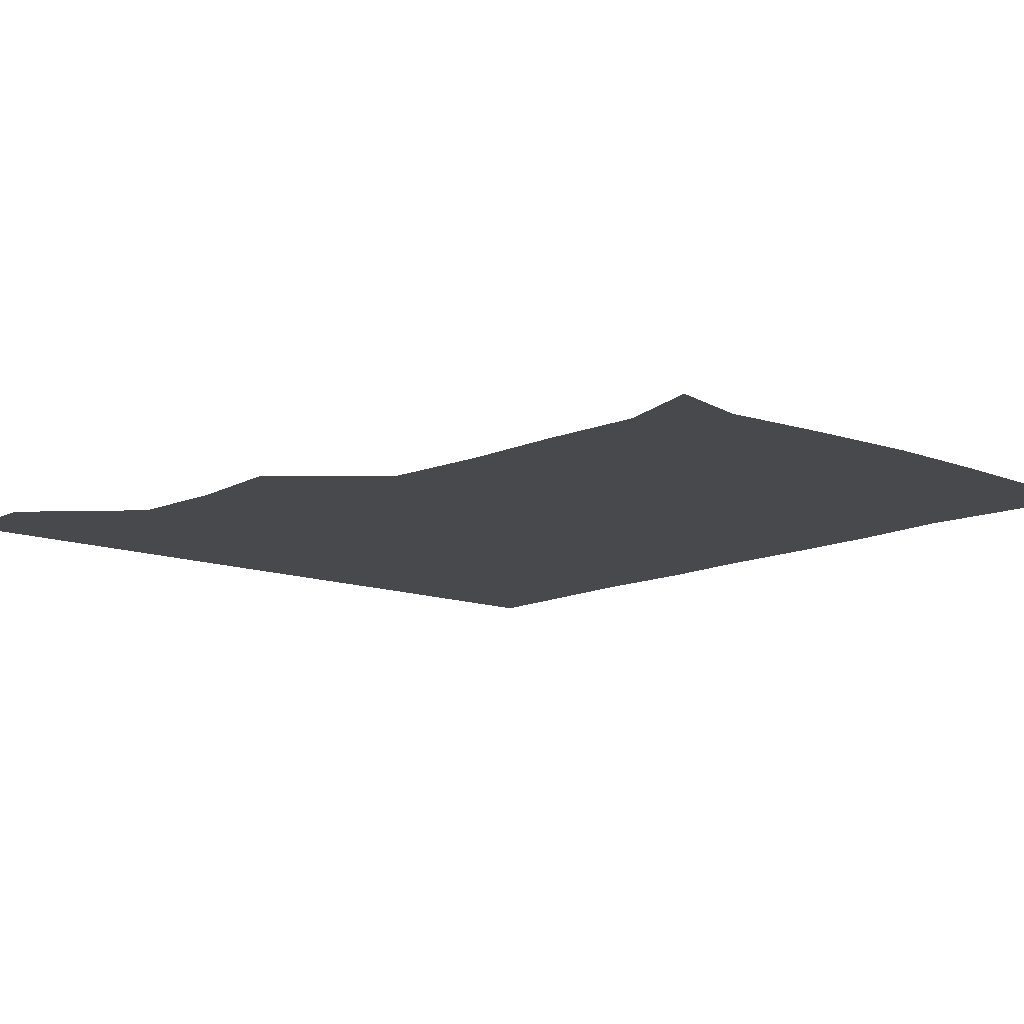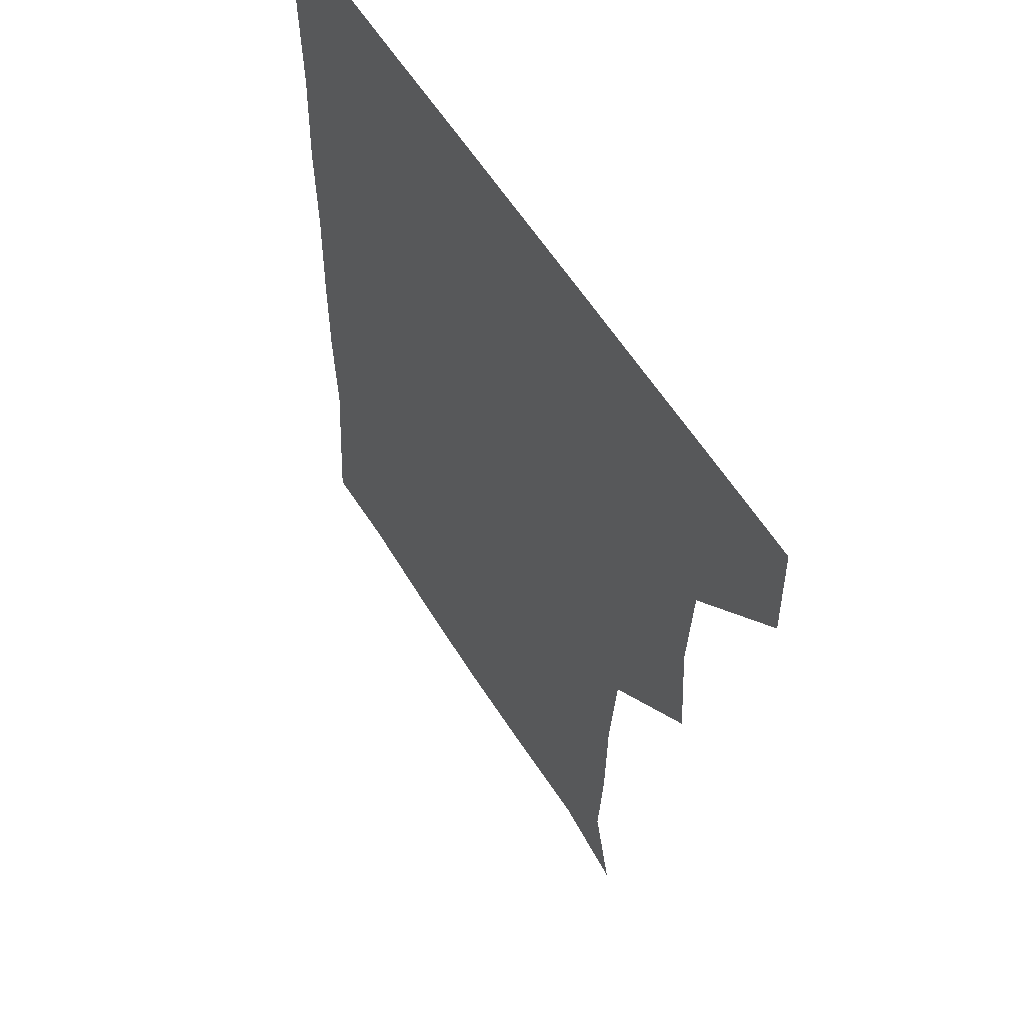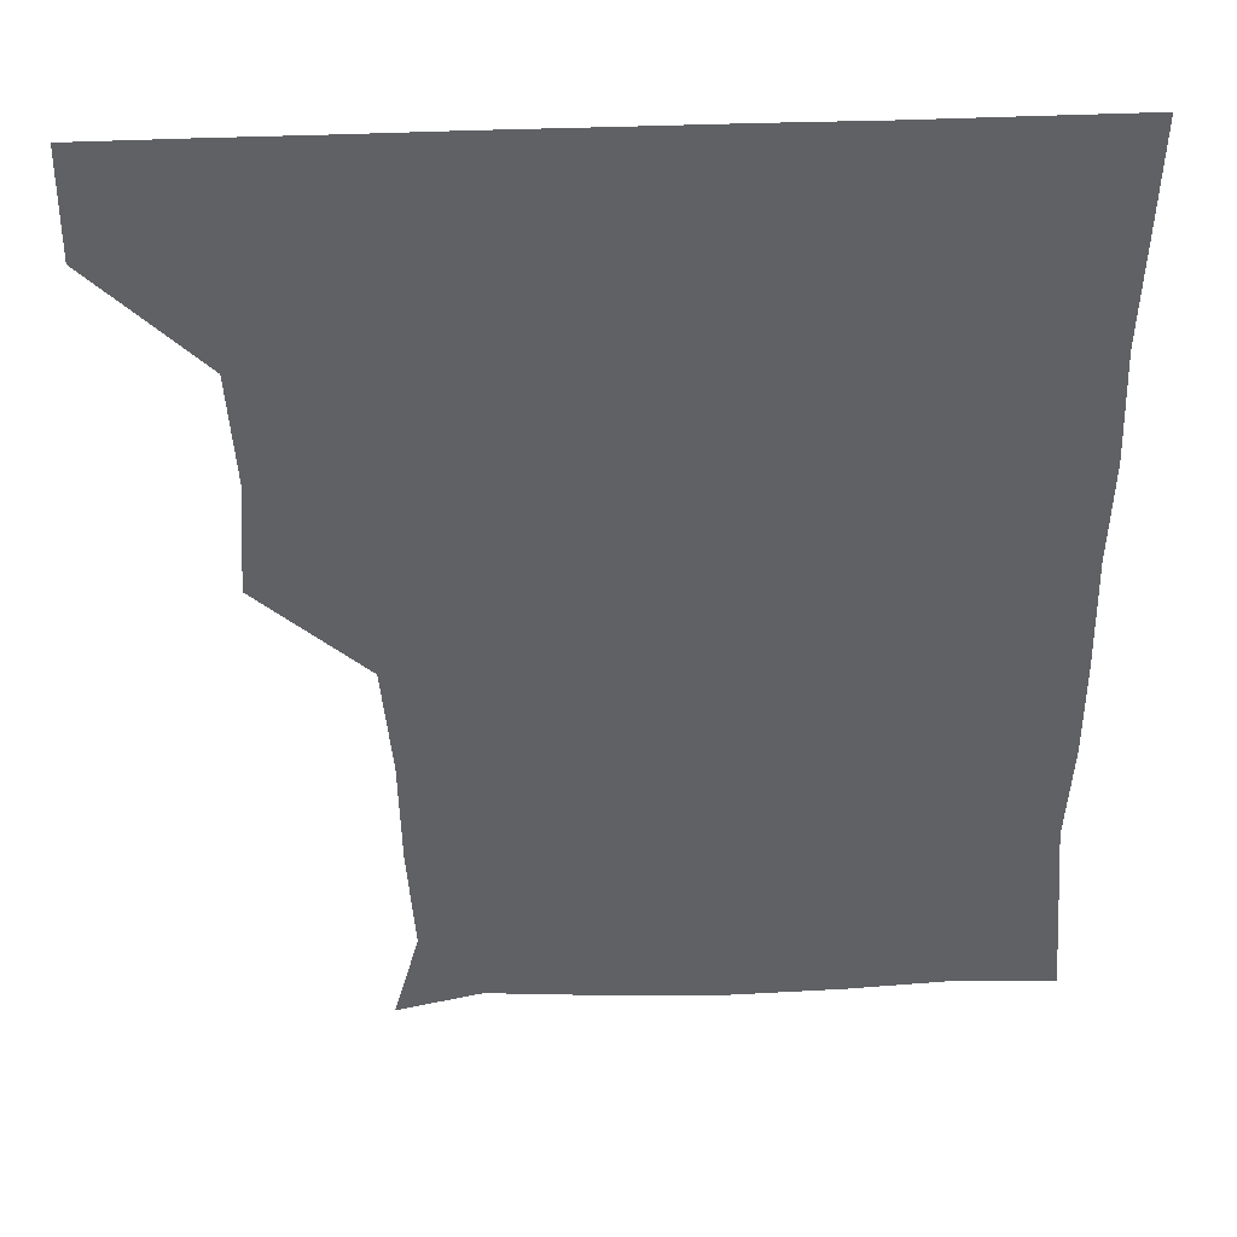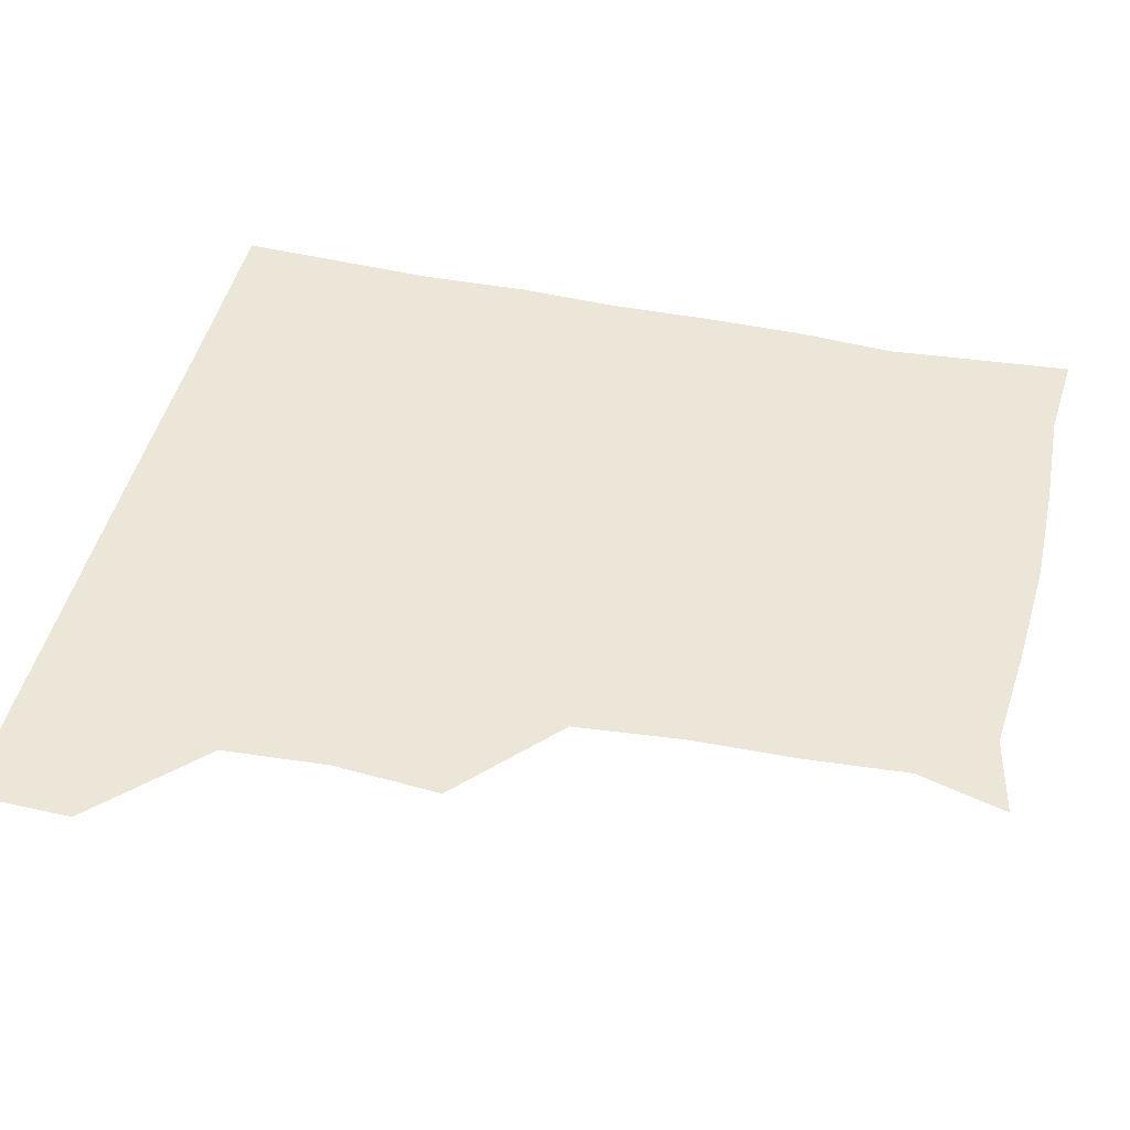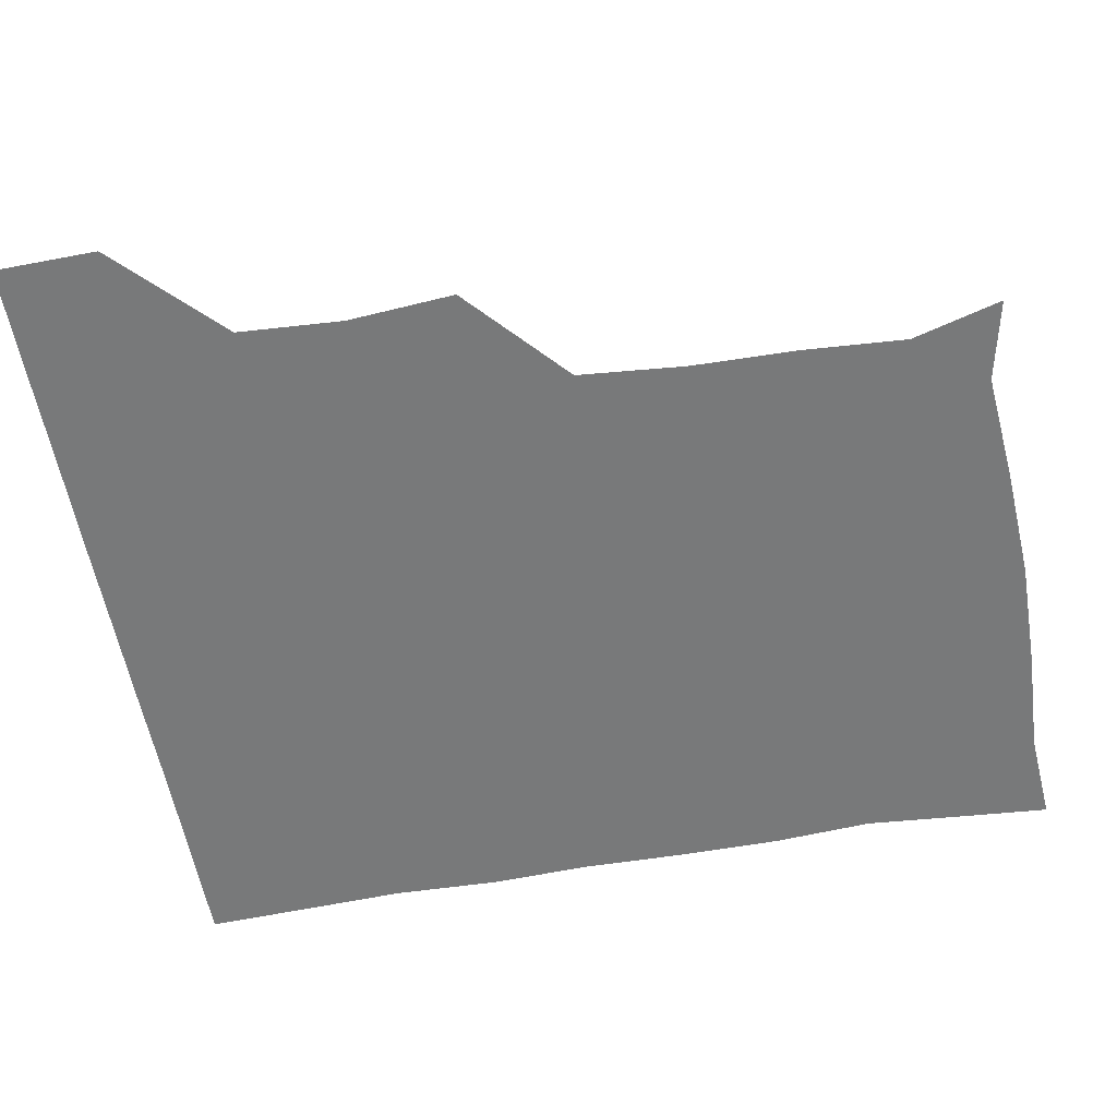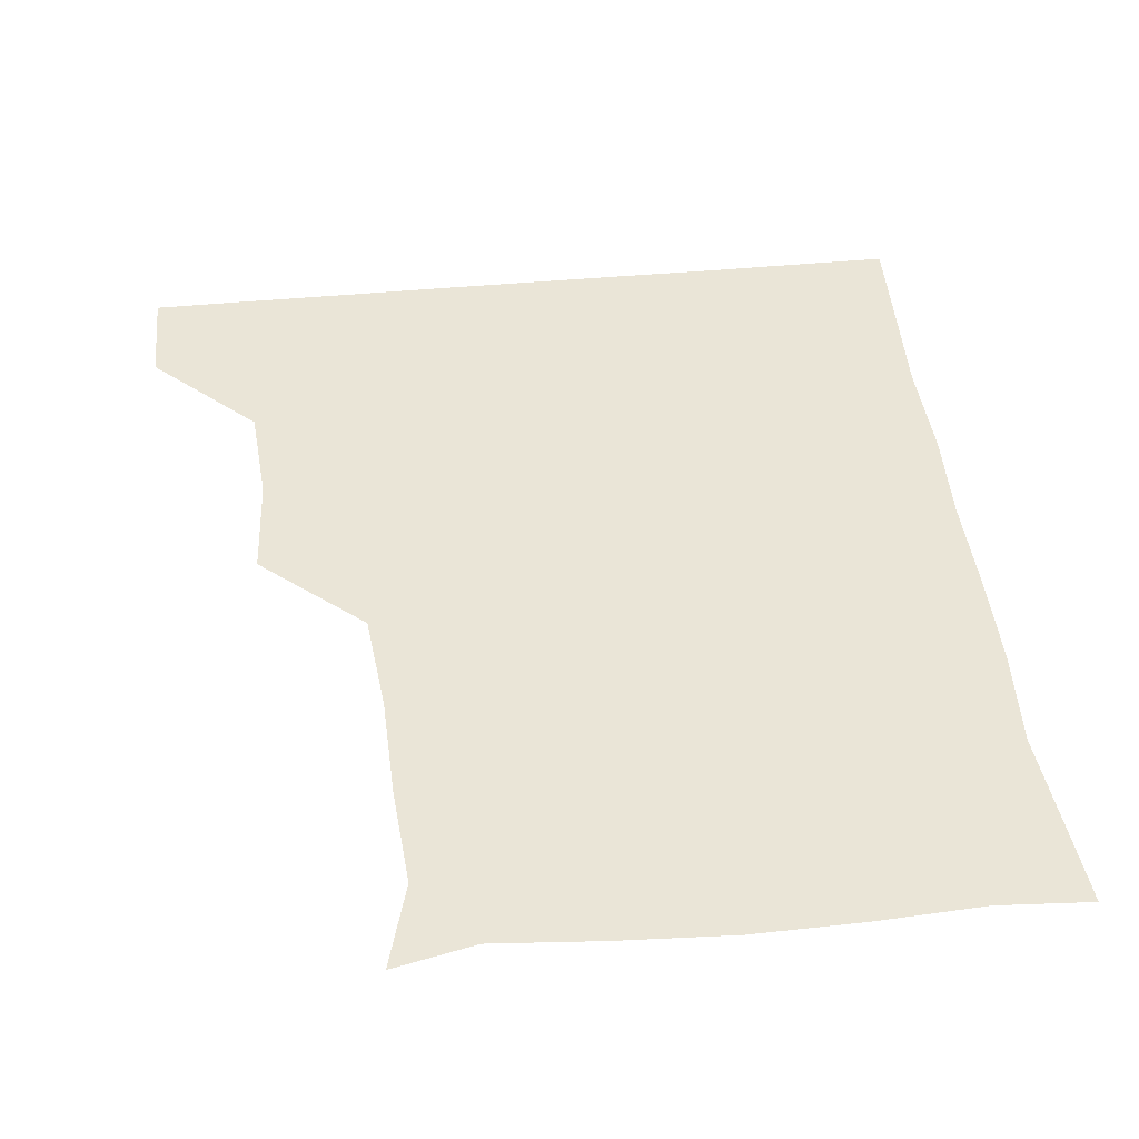
<metadata>
{"format":"obj","ext":"obj","renderer":"f3d","projection":"perspective","resolution":1024,"background":"white","views":[{"elev":-12.4,"azim":-41.4,"up":"+Z"},{"elev":56.2,"azim":-120.8,"up":"+Y"},{"elev":39.9,"azim":-3.0,"up":"+Y"},{"elev":46.4,"azim":-76.5,"up":"+Z"},{"elev":-57.7,"azim":-79.6,"up":"+Z"},{"elev":44.3,"azim":-6.3,"up":"+Z"}]}
</metadata>
<code>
v 450.8 390.5 0
v 451.3 420.9 0
v 481.4 296.8 0
v 483.7 328.9 0
v 481.6 360.2 0
v 481.5 391.2 0
v 481.1 421 0
v 510.5 148 0
v 517.8 174.7 0
v 515.7 205.8 0
v 515 237.3 0
v 512 269.2 0
v 512.2 302.4 0
v 512.1 332 0
v 511.7 361.8 0
v 511.3 391.1 0
v 511 421 0
v 534.7 153.5 0
v 542.9 183.5 0
v 543 212.3 0
v 542.3 242.4 0
v 541.7 271.7 0
v 541.3 301.2 0
v 541.5 332.2 0
v 541.3 361.3 0
v 541.5 391 0
v 540.9 421.1 0
v 567.4 150.8 0
v 571.5 182.6 0
v 571.4 214 0
v 571.6 243 0
v 571.7 272.2 0
v 571.6 302.8 0
v 571.3 332 0
v 571.6 361.9 0
v 571.3 391 0
v 570.9 421.1 0
v 600.6 149 0
v 601.5 183.7 0
v 601.8 211.8 0
v 600.6 241.8 0
v 600.7 273.3 0
v 600.9 302.9 0
v 601.2 332.4 0
v 601.1 361.7 0
v 601.2 391 0
v 600.7 421.1 0
v 633.5 149.6 0
v 630.2 182.8 0
v 630.2 214.7 0
v 630.4 244.1 0
v 630.4 273 0
v 630.5 302.1 0
v 630.2 332.8 0
v 630.9 362 0
v 631.2 391.4 0
v 631.2 420.9 0
v 664.9 151.2 0
v 659.5 183.3 0
v 658.1 213.9 0
v 658.8 243.3 0
v 658.7 273.2 0
v 659 302.8 0
v 660.1 331.4 0
v 660.3 361.9 0
v 660.6 392.1 0
v 661.1 421 0
v 692 149.4 0
v 689.9 175.9 0
v 687.5 205.6 0
v 689.2 235.3 0
v 689.3 265.6 0
v 688.7 296.8 0
v 689.7 327.1 0
v 688.6 359.3 0
v 689.7 390.5 0
v 690.7 421.1 0
v 691 451 0
f 5 6 1
f 1 6 2
f 6 7 2
f 12 13 3
f 3 13 4
f 13 14 4
f 4 14 5
f 14 15 5
f 5 15 6
f 15 16 6
f 6 16 7
f 16 17 7
f 8 18 9
f 18 19 9
f 9 19 10
f 19 20 10
f 10 20 11
f 20 21 11
f 11 21 12
f 21 22 12
f 12 22 13
f 22 23 13
f 13 23 14
f 23 24 14
f 14 24 15
f 24 25 15
f 15 25 16
f 25 26 16
f 16 26 17
f 26 27 17
f 18 28 19
f 28 29 19
f 19 29 20
f 29 30 20
f 20 30 21
f 30 31 21
f 21 31 22
f 31 32 22
f 22 32 23
f 32 33 23
f 23 33 24
f 33 34 24
f 24 34 25
f 34 35 25
f 25 35 26
f 35 36 26
f 26 36 27
f 36 37 27
f 28 38 29
f 38 39 29
f 29 39 30
f 39 40 30
f 30 40 31
f 40 41 31
f 31 41 32
f 41 42 32
f 32 42 33
f 42 43 33
f 33 43 34
f 43 44 34
f 34 44 35
f 44 45 35
f 35 45 36
f 45 46 36
f 36 46 37
f 46 47 37
f 38 48 39
f 48 49 39
f 39 49 40
f 49 50 40
f 40 50 41
f 50 51 41
f 41 51 42
f 51 52 42
f 42 52 43
f 52 53 43
f 43 53 44
f 53 54 44
f 44 54 45
f 54 55 45
f 45 55 46
f 55 56 46
f 46 56 47
f 56 57 47
f 48 58 49
f 58 59 49
f 49 59 50
f 59 60 50
f 50 60 51
f 60 61 51
f 51 61 52
f 61 62 52
f 52 62 53
f 62 63 53
f 53 63 54
f 63 64 54
f 54 64 55
f 64 65 55
f 55 65 56
f 65 66 56
f 56 66 57
f 66 67 57
f 58 68 59
f 68 69 59
f 59 69 60
f 69 70 60
f 60 70 61
f 70 71 61
f 61 71 62
f 71 72 62
f 62 72 63
f 72 73 63
f 63 73 64
f 73 74 64
f 64 74 65
f 74 75 65
f 65 75 66
f 75 76 66
f 66 76 67
f 76 77 67

</code>
